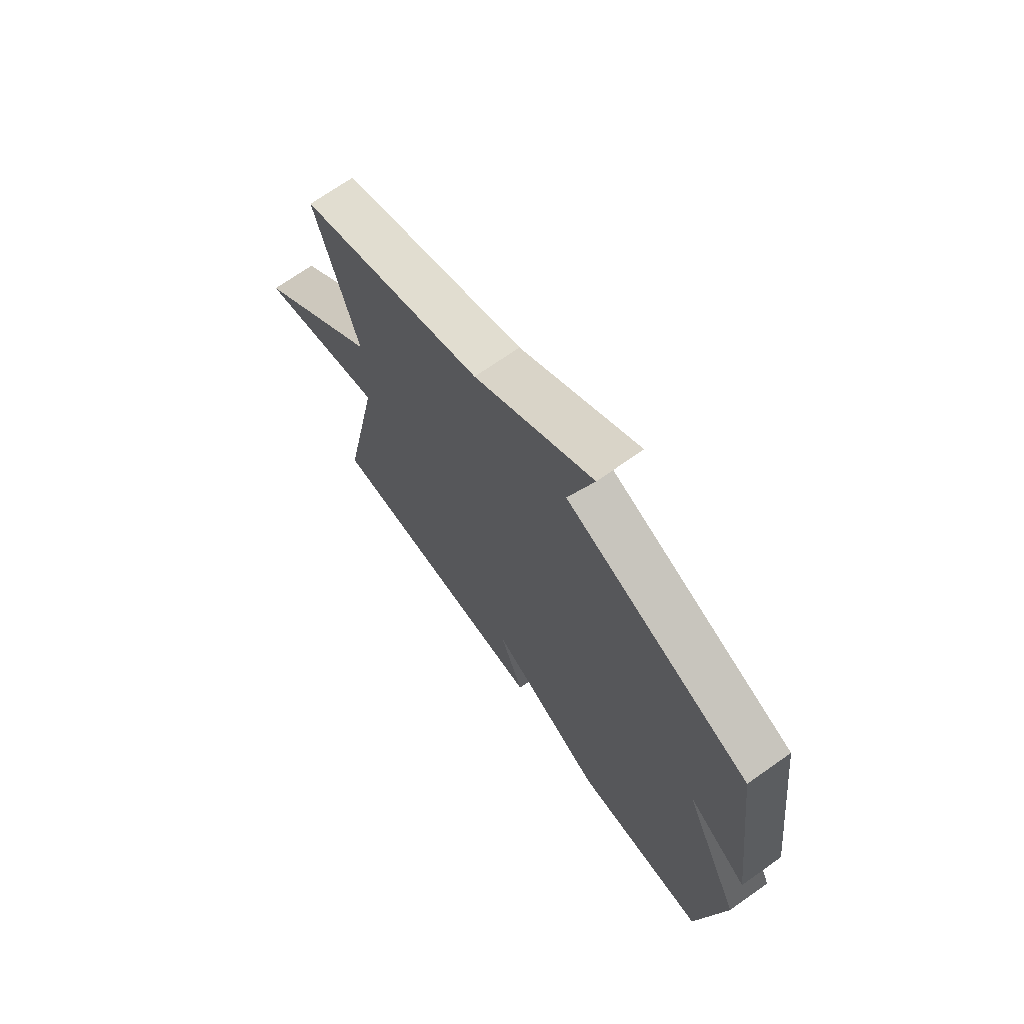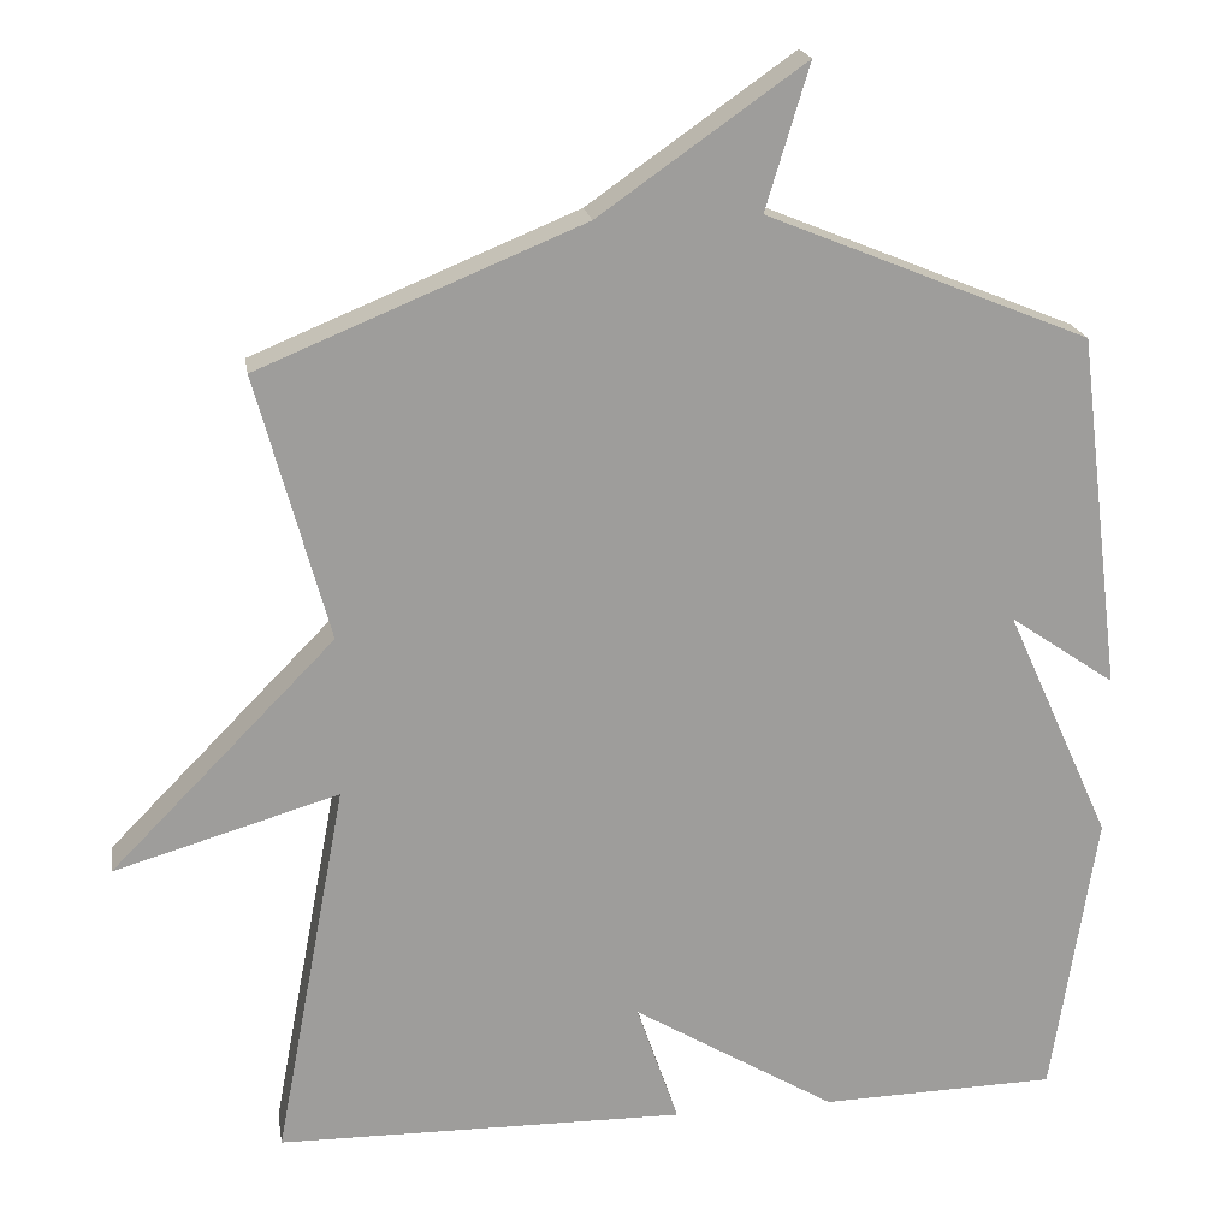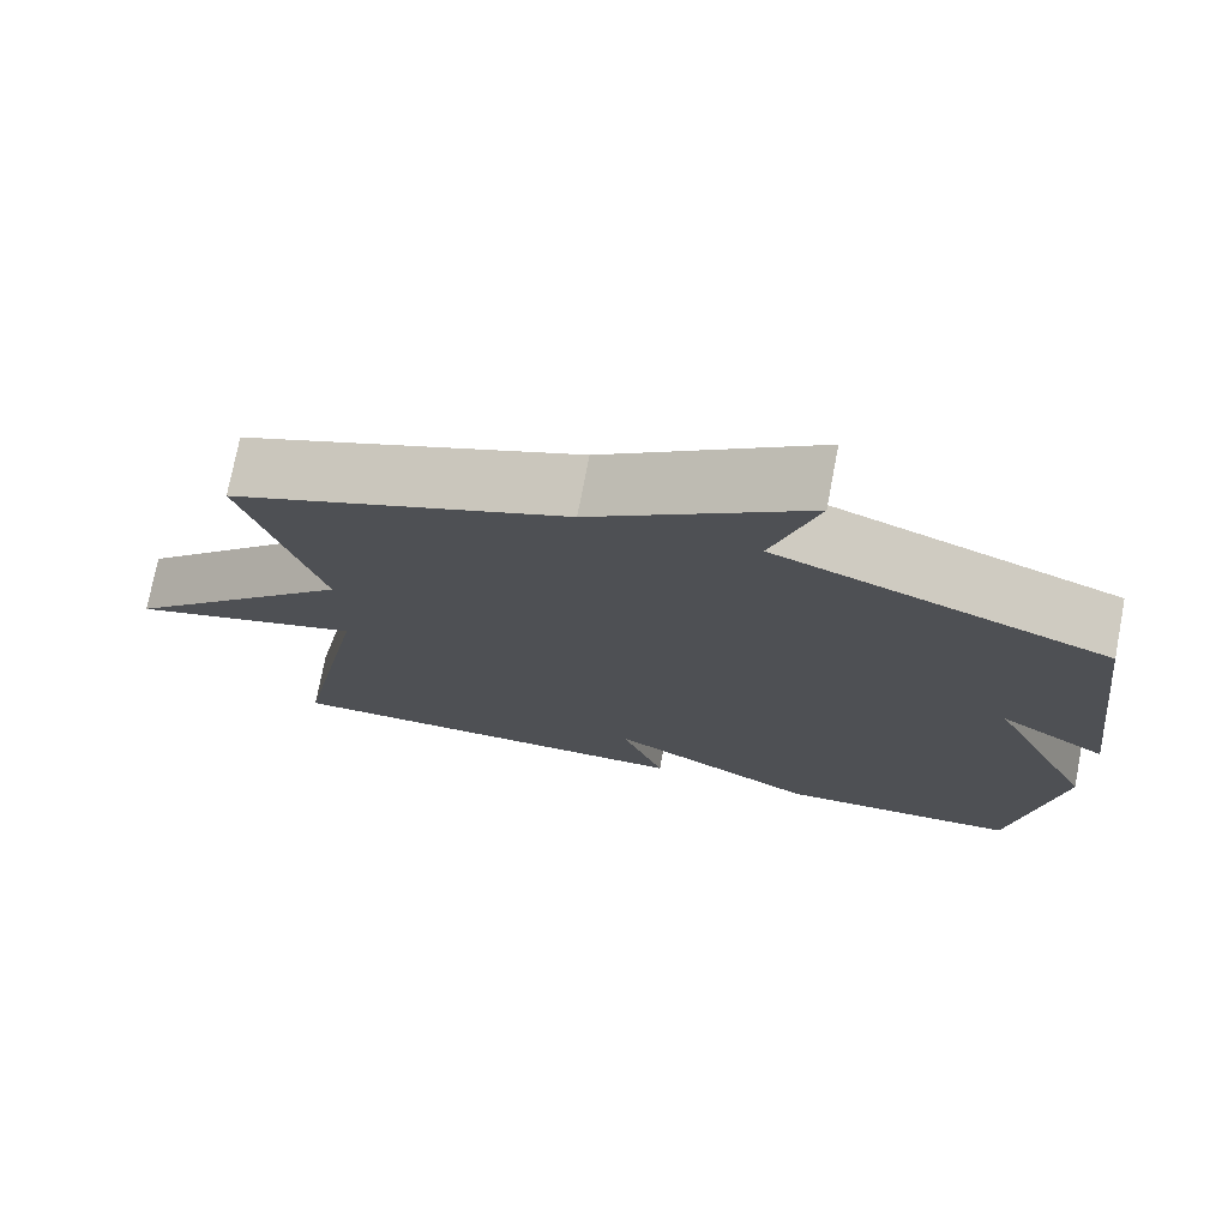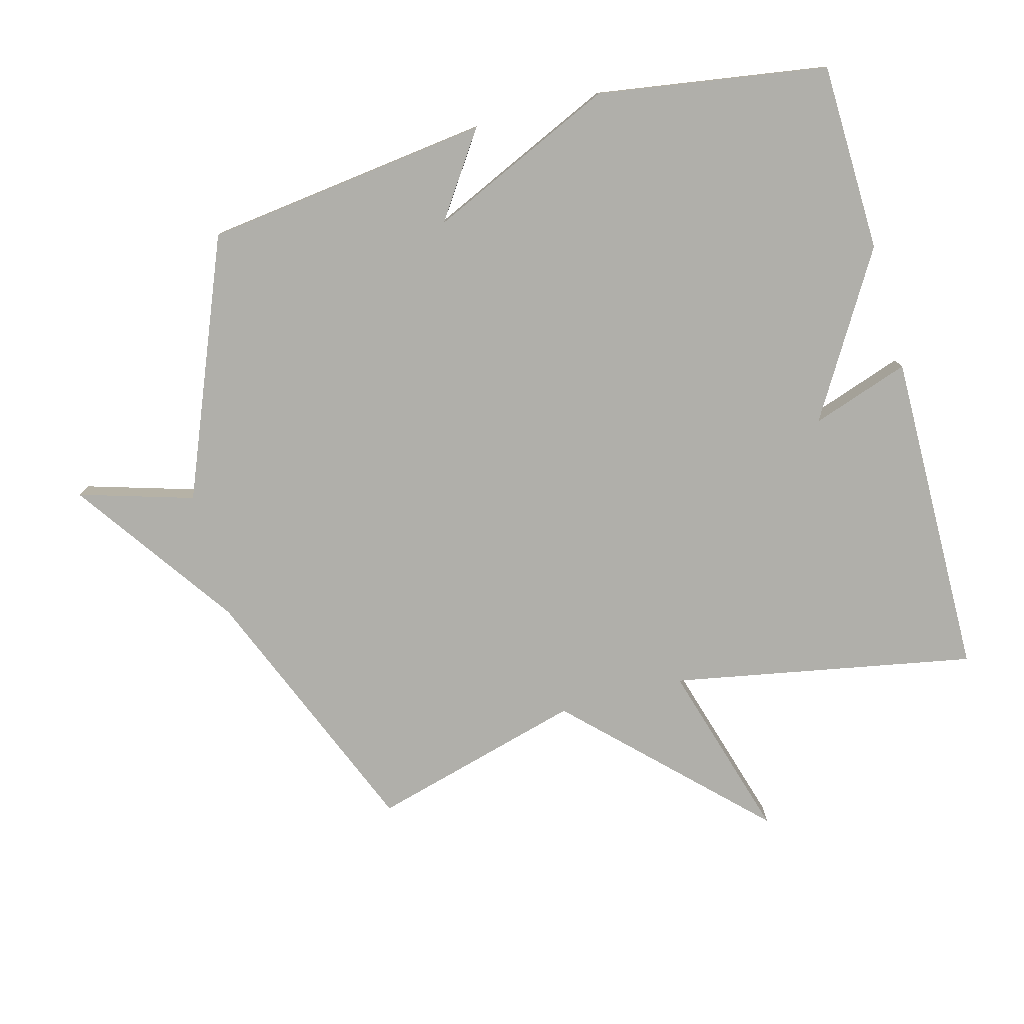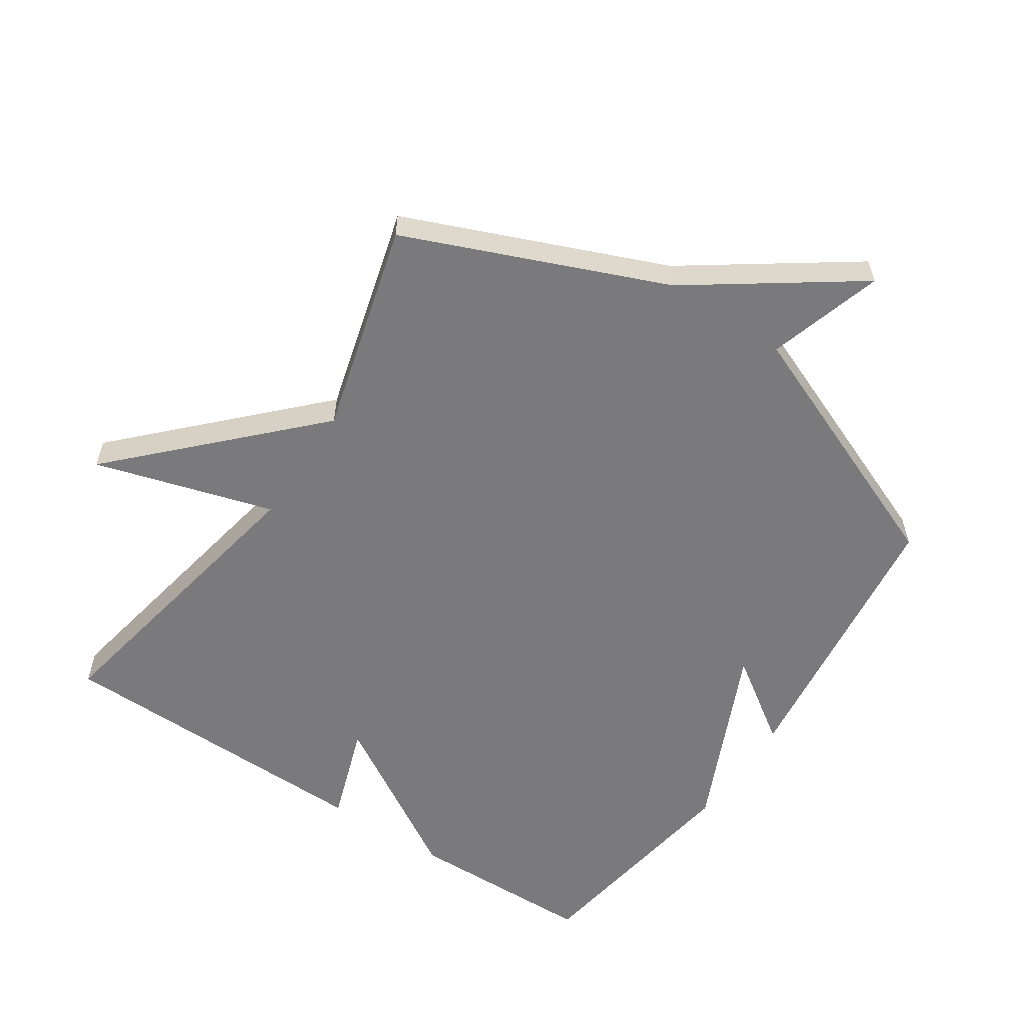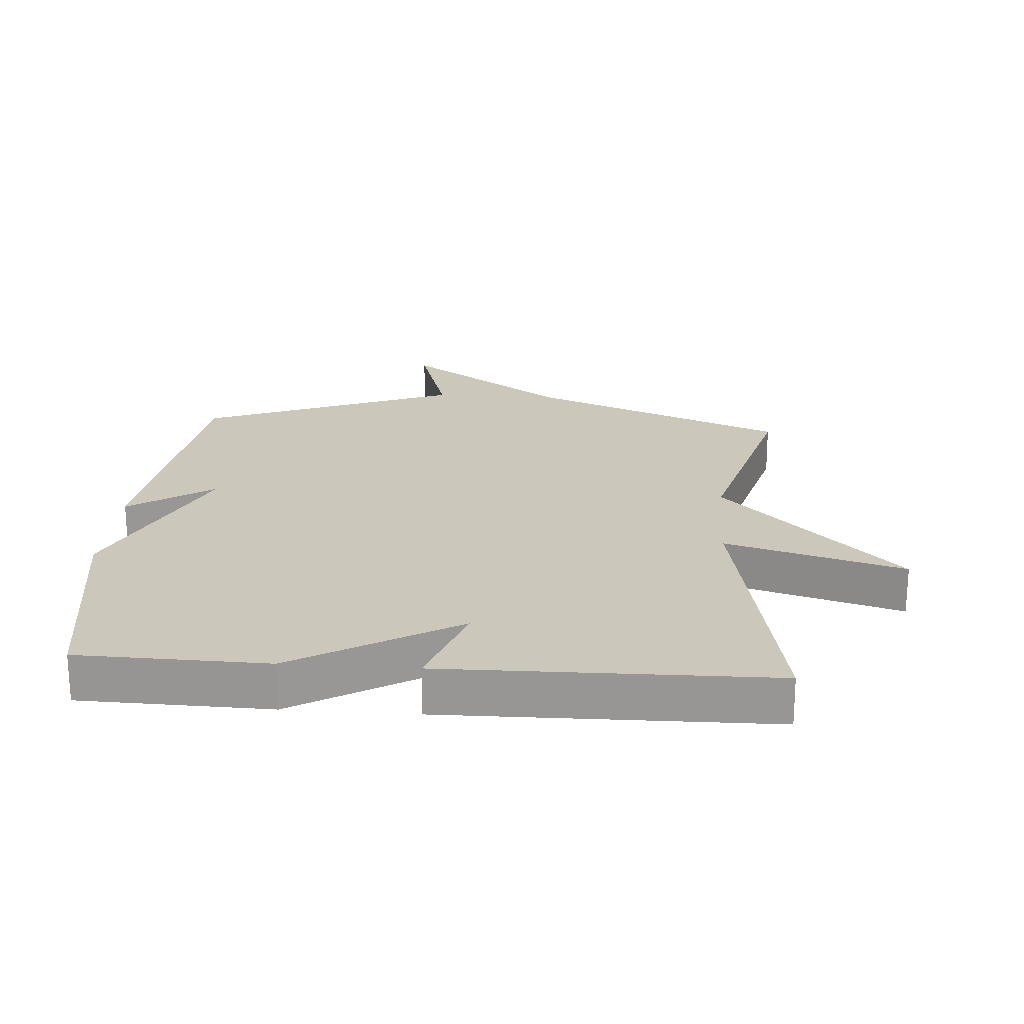
<metadata>
{"format":"obj","ext":"obj","renderer":"f3d","projection":"perspective","resolution":1024,"background":"white","views":[{"elev":70.5,"azim":54.8,"up":"+Z"},{"elev":19.8,"azim":-9.4,"up":"+Z"},{"elev":74.9,"azim":10.8,"up":"+Z"},{"elev":-78.0,"azim":105.2,"up":"+Y"},{"elev":-58.2,"azim":-33.6,"up":"+Y"},{"elev":21.6,"azim":-175.8,"up":"+Y"}]}
</metadata>
<code>
v -0.5 0.07 -0.5
v -0.411 0.07 -0.029
v -0.689 0.07 -0.111
v -0.411 0.07 0.171
v -0.5 0.07 0.5
v -0.1 0.07 0.664
v 0.154 0.07 0.842
v 0.1 0.07 0.664
v 0.5 0.07 0.5
v 0.555 0.07 0.057
v 0.424 0.07 0.147
v 0.555 0.07 -0.143
v 0.5 0.07 -0.5
v 0.207 0.07 -0.507
v -0.045 0.07 -0.355
v 0.007 0.07 -0.507
v -0.5 0 -0.5
v -0.411 0 -0.029
v -0.689 0 -0.111
v -0.411 0 0.171
v -0.5 0 0.5
v -0.1 0 0.664
v 0.154 0 0.842
v 0.1 0 0.664
v 0.5 0 0.5
v 0.555 0 0.057
v 0.424 0 0.147
v 0.555 0 -0.143
v 0.5 0 -0.5
v 0.207 0 -0.507
v -0.045 0 -0.355
v 0.007 0 -0.507
f 15 16 1 2
f 14 15 2
f 13 14 2
f 12 13 2
f 11 12 2
f 8 9 10 11
f 8 11 2
f 6 7 8 2
f 4 5 6
f 4 6 2
f 2 3 4
f 18 17 32 31
f 18 31 30
f 18 30 29
f 18 29 28
f 18 28 27
f 27 26 25 24
f 18 27 24
f 18 24 23 22
f 22 21 20
f 18 22 20
f 20 19 18
f 1 17 18 2
f 2 18 19 3
f 3 19 20 4
f 4 20 21 5
f 5 21 22 6
f 6 22 23 7
f 7 23 24 8
f 8 24 25 9
f 9 25 26 10
f 10 26 27 11
f 11 27 28 12
f 12 28 29 13
f 13 29 30 14
f 14 30 31 15
f 15 31 32 16
f 16 32 17 1

</code>
